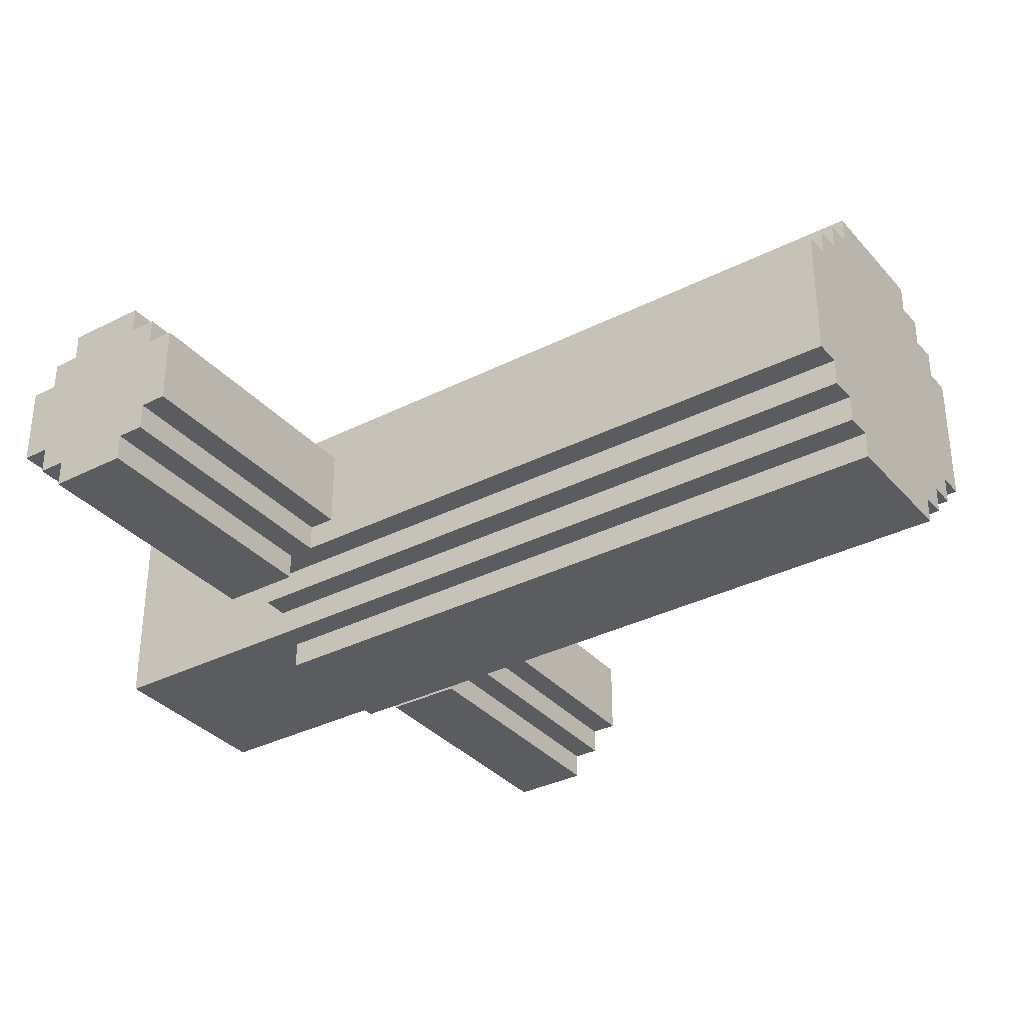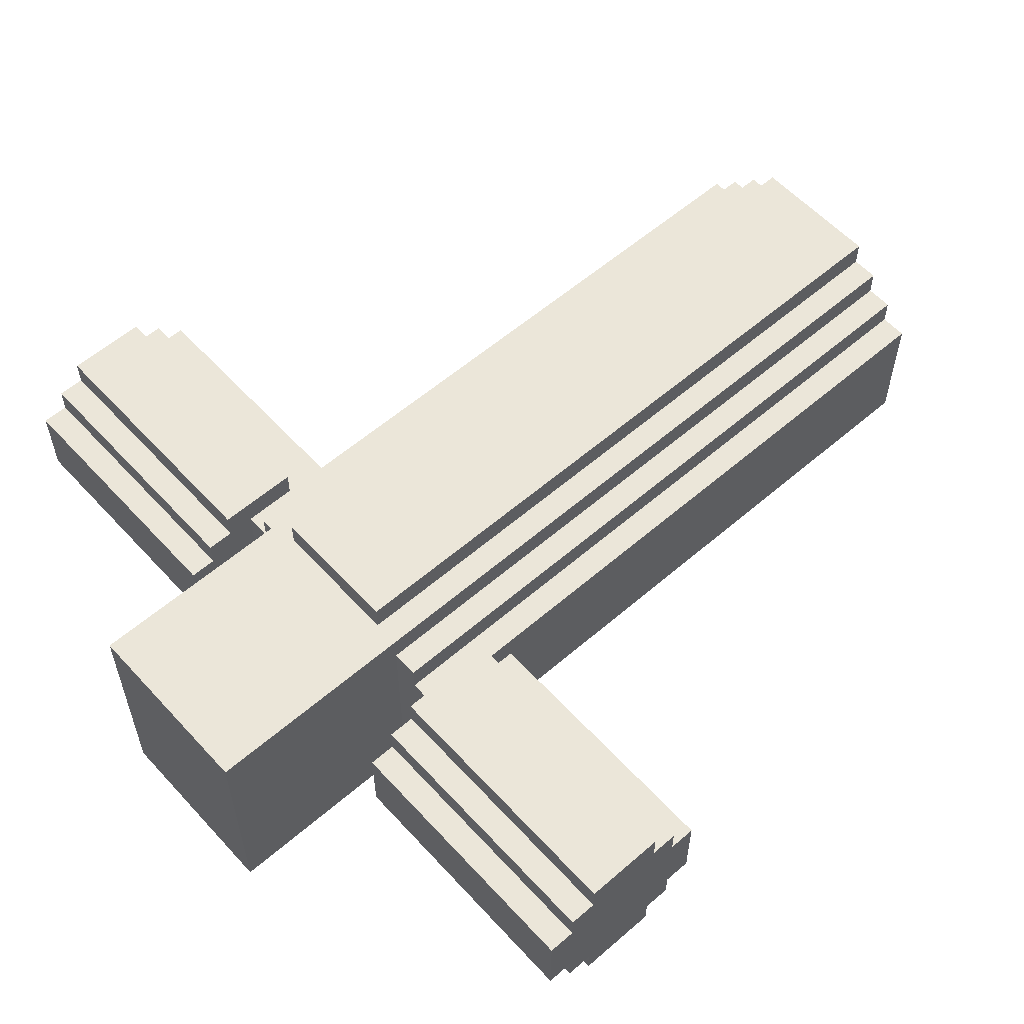
<metadata>
{"format":"obj","ext":"obj","renderer":"f3d","projection":"perspective","resolution":1024,"background":"white","views":[{"elev":-33.9,"azim":-55.4,"up":"+Z"},{"elev":57.6,"azim":-131.9,"up":"+Z"}]}
</metadata>
<code>
o
v -1.7 2.2 0
v -1.7 2.2 -0.3
v -1.7 2.3 0.1
v -1.7 2.3 0
v -1.7 2.3 -0.3
v -1.7 2.3 -0.4
v -1.7 2.4 0.2
v -1.7 2.4 0.1
v -1.7 2.4 -0.4
v -1.7 2.4 -0.5
v -1.7 2.7 0.2
v -1.7 2.7 0.1
v -1.7 2.7 -0.4
v -1.7 2.7 -0.5
v -1.7 2.8 0.1
v -1.7 2.8 0
v -1.7 2.8 -0.3
v -1.7 2.8 -0.4
v -1.7 2.9 0
v -1.7 2.9 -0.3
v -0.7 0 0.1
v -0.7 0 -0.4
v -0.7 1.4 0.1
v -0.7 1.4 0
v -0.7 1.9 0.1
v -0.7 1.9 0
v -0.7 2.2 0
v -0.7 2.2 -0.3
v -0.7 2.3 0.1
v -0.7 2.3 0
v -0.7 2.3 -0.3
v -0.7 2.3 -0.4
v -0.6 0 0.2
v -0.6 0 0.1
v -0.6 0 -0.4
v -0.6 0 -0.5
v -0.6 1.3 0.2
v -0.6 1.3 0.1
v -0.6 1.4 0.2
v -0.6 1.4 0.1
v -0.6 1.9 0.2
v -0.6 1.9 0.1
v -0.6 2 0.2
v -0.6 2 0.1
v -0.6 2.6 0.2
v -0.6 2.6 0.1
v -0.6 2.6 -0.4
v -0.6 2.6 -0.5
v -0.5 0 0.3
v -0.5 0 0.2
v -0.5 0 -0.5
v -0.5 0 -0.6
v -0.5 1.2 0.3
v -0.5 1.2 0.2
v -0.5 1.3 0.3
v -0.5 1.3 0.2
v -0.5 1.4 0.2
v -0.5 1.9 0.2
v -0.5 2 0.3
v -0.5 2 0.2
v -0.5 2.1 0.3
v -0.5 2.1 0.2
v -0.5 2.6 0.3
v -0.5 2.6 0.2
v -0.5 2.6 -0.5
v -0.5 2.6 -0.6
v -0.5 3.4 0.3
v -0.5 3.4 -0.6
v -0.4 0 0.4
v -0.4 0 0.3
v -0.4 0 -0.6
v -0.4 0 -0.7
v -0.4 1.1 0.4
v -0.4 1.1 0.3
v -0.4 1.2 0.4
v -0.4 1.2 0.3
v -0.4 1.3 0.3
v -0.4 1.5 0.4
v -0.4 1.5 0.3
v -0.4 1.8 0.4
v -0.4 1.8 0.3
v -0.4 2 0.3
v -0.4 2.1 0.4
v -0.4 2.1 0.3
v -0.4 2.2 0.4
v -0.4 2.2 0.3
v -0.4 2.6 0.4
v -0.4 2.6 0.3
v -0.4 2.6 -0.6
v -0.4 2.6 -0.7
v 0.4 2.4 0.2
v 0.4 2.4 0.1
v 0.4 2.4 -0.4
v 0.4 2.4 -0.5
v 0.4 2.6 0.1
v 0.4 2.6 -0.4
v 0.4 2.7 0.2
v 0.4 2.7 0.1
v 0.4 2.7 -0.4
v 0.4 2.7 -0.5
v 0.4 2.8 0.1
v 0.4 2.8 0
v 0.4 2.8 -0.3
v 0.4 2.8 -0.4
v 0.4 2.9 0
v 0.4 2.9 -0.3
v -0.7 2.4 0.2
v -0.7 2.4 0.1
v -0.7 2.4 -0.4
v -0.7 2.4 -0.5
v -0.7 2.6 0.1
v -0.7 2.6 -0.4
v -0.7 2.7 0.2
v -0.7 2.7 0.1
v -0.7 2.7 -0.4
v -0.7 2.7 -0.5
v -0.7 2.8 0.1
v -0.7 2.8 0
v -0.7 2.8 -0.3
v -0.7 2.8 -0.4
v -0.7 2.9 0
v -0.7 2.9 -0.3
v 0.1 0 0.4
v 0.1 0 0.3
v 0.1 0 -0.6
v 0.1 0 -0.7
v 0.1 1.1 0.4
v 0.1 1.1 0.3
v 0.1 1.2 0.4
v 0.1 1.2 0.3
v 0.1 1.3 0.3
v 0.1 1.5 0.4
v 0.1 1.5 0.3
v 0.1 1.8 0.4
v 0.1 1.8 0.3
v 0.1 2 0.3
v 0.1 2.1 0.4
v 0.1 2.1 0.3
v 0.1 2.2 0.4
v 0.1 2.2 0.3
v 0.1 2.6 0.4
v 0.1 2.6 0.3
v 0.1 2.6 -0.6
v 0.1 2.6 -0.7
v 0.2 0 0.3
v 0.2 0 0.2
v 0.2 0 -0.5
v 0.2 0 -0.6
v 0.2 1.2 0.3
v 0.2 1.2 0.2
v 0.2 1.3 0.3
v 0.2 1.3 0.2
v 0.2 1.4 0.2
v 0.2 1.9 0.2
v 0.2 2 0.3
v 0.2 2 0.2
v 0.2 2.1 0.3
v 0.2 2.1 0.2
v 0.2 2.6 0.3
v 0.2 2.6 0.2
v 0.2 2.6 -0.5
v 0.2 2.6 -0.6
v 0.2 3.4 0.3
v 0.2 3.4 -0.6
v 0.3 0 0.2
v 0.3 0 0.1
v 0.3 0 -0.4
v 0.3 0 -0.5
v 0.3 1.3 0.2
v 0.3 1.3 0.1
v 0.3 1.4 0.2
v 0.3 1.4 0.1
v 0.3 1.9 0.2
v 0.3 1.9 0.1
v 0.3 2 0.2
v 0.3 2 0.1
v 0.3 2.6 0.2
v 0.3 2.6 0.1
v 0.3 2.6 -0.4
v 0.3 2.6 -0.5
v 0.4 0 0.1
v 0.4 0 -0.4
v 0.4 1.4 0.1
v 0.4 1.4 0
v 0.4 1.9 0.1
v 0.4 1.9 0
v 0.4 2.2 0
v 0.4 2.2 -0.3
v 0.4 2.3 0.1
v 0.4 2.3 0
v 0.4 2.3 -0.3
v 0.4 2.3 -0.4
v 1.4 2.2 0
v 1.4 2.2 -0.3
v 1.4 2.3 0.1
v 1.4 2.3 0
v 1.4 2.3 -0.3
v 1.4 2.3 -0.4
v 1.4 2.4 0.2
v 1.4 2.4 0.1
v 1.4 2.4 -0.4
v 1.4 2.4 -0.5
v 1.4 2.7 0.2
v 1.4 2.7 0.1
v 1.4 2.7 -0.4
v 1.4 2.7 -0.5
v 1.4 2.8 0.1
v 1.4 2.8 0
v 1.4 2.8 -0.3
v 1.4 2.8 -0.4
v 1.4 2.9 0
v 1.4 2.9 -0.3
v -0.4 0 0.4
v -0.4 1.1 0.4
v -0.4 1.2 0.4
v -0.4 1.5 0.4
v -0.4 1.8 0.4
v -0.4 2.1 0.4
v -0.4 2.2 0.4
v -0.4 2.6 0.4
v -0.3 1.4 0.4
v -0.3 1.5 0.4
v -0.3 1.8 0.4
v -0.3 1.9 0.4
v -0.2 1.6 0.4
v -0.2 1.7 0.4
v -0.1 1.6 0.4
v -0.1 1.7 0.4
v 1.192e-07 1.4 0.4
v 1.192e-07 1.5 0.4
v 1.192e-07 1.8 0.4
v 1.192e-07 1.9 0.4
v 0.1 0 0.4
v 0.1 1.1 0.4
v 0.1 1.2 0.4
v 0.1 1.5 0.4
v 0.1 1.8 0.4
v 0.1 2.1 0.4
v 0.1 2.2 0.4
v 0.1 2.6 0.4
v -0.5 0 0.3
v -0.5 1.2 0.3
v -0.5 1.3 0.3
v -0.5 2 0.3
v -0.5 2.1 0.3
v -0.5 2.6 0.3
v -0.5 3.4 0.3
v -0.4 0 0.3
v -0.4 1.1 0.3
v -0.4 1.2 0.3
v -0.4 1.3 0.3
v -0.4 1.5 0.3
v -0.4 1.8 0.3
v -0.4 2 0.3
v -0.4 2.1 0.3
v -0.4 2.2 0.3
v -0.4 2.6 0.3
v -0.4 2.8 0.3
v -0.4 2.9 0.3
v -0.4 3.2 0.3
v -0.4 3.3 0.3
v -0.3 2.7 0.3
v -0.3 2.8 0.3
v -0.3 2.9 0.3
v -0.3 3.2 0.3
v -0.3 3.3 0.3
v 1.192e-07 2.7 0.3
v 1.192e-07 2.8 0.3
v 1.192e-07 2.9 0.3
v 1.192e-07 3.2 0.3
v 1.192e-07 3.3 0.3
v 0.1 0 0.3
v 0.1 1.1 0.3
v 0.1 1.2 0.3
v 0.1 1.3 0.3
v 0.1 1.5 0.3
v 0.1 1.8 0.3
v 0.1 2 0.3
v 0.1 2.1 0.3
v 0.1 2.2 0.3
v 0.1 2.6 0.3
v 0.1 2.8 0.3
v 0.1 2.9 0.3
v 0.1 3.2 0.3
v 0.1 3.3 0.3
v 0.2 0 0.3
v 0.2 1.2 0.3
v 0.2 1.3 0.3
v 0.2 2 0.3
v 0.2 2.1 0.3
v 0.2 2.6 0.3
v 0.2 3.4 0.3
v -1.7 2.4 0.2
v -1.7 2.7 0.2
v -0.7 2.4 0.2
v -0.7 2.7 0.2
v -0.6 0 0.2
v -0.6 1.3 0.2
v -0.6 1.4 0.2
v -0.6 1.9 0.2
v -0.6 2 0.2
v -0.6 2.6 0.2
v -0.5 0 0.2
v -0.5 1.2 0.2
v -0.5 1.3 0.2
v -0.5 1.4 0.2
v -0.5 1.9 0.2
v -0.5 2 0.2
v -0.5 2.1 0.2
v -0.5 2.6 0.2
v 0.2 0 0.2
v 0.2 1.2 0.2
v 0.2 1.3 0.2
v 0.2 1.4 0.2
v 0.2 1.9 0.2
v 0.2 2 0.2
v 0.2 2.1 0.2
v 0.2 2.6 0.2
v 0.3 0 0.2
v 0.3 1.3 0.2
v 0.3 1.4 0.2
v 0.3 1.9 0.2
v 0.3 2 0.2
v 0.3 2.6 0.2
v 0.4 2.4 0.2
v 0.4 2.7 0.2
v 1.4 2.4 0.2
v 1.4 2.7 0.2
v -1.7 2.3 0.1
v -1.7 2.4 0.1
v -1.7 2.7 0.1
v -1.7 2.8 0.1
v -0.7 0 0.1
v -0.7 1.4 0.1
v -0.7 1.9 0.1
v -0.7 2.3 0.1
v -0.7 2.4 0.1
v -0.7 2.6 0.1
v -0.7 2.7 0.1
v -0.7 2.8 0.1
v -0.6 0 0.1
v -0.6 1.3 0.1
v -0.6 1.4 0.1
v -0.6 1.9 0.1
v -0.6 2 0.1
v -0.6 2.6 0.1
v 0.3 0 0.1
v 0.3 1.3 0.1
v 0.3 1.4 0.1
v 0.3 1.9 0.1
v 0.3 2 0.1
v 0.3 2.6 0.1
v 0.4 0 0.1
v 0.4 1.4 0.1
v 0.4 1.9 0.1
v 0.4 2.3 0.1
v 0.4 2.4 0.1
v 0.4 2.6 0.1
v 0.4 2.7 0.1
v 0.4 2.8 0.1
v 1.4 2.3 0.1
v 1.4 2.4 0.1
v 1.4 2.7 0.1
v 1.4 2.8 0.1
v -1.7 2.2 0
v -1.7 2.3 0
v -1.7 2.8 0
v -1.7 2.9 0
v -0.7 2.2 0
v -0.7 2.3 0
v -0.7 2.8 0
v -0.7 2.9 0
v 0.4 2.2 0
v 0.4 2.3 0
v 0.4 2.8 0
v 0.4 2.9 0
v 1.4 2.2 0
v 1.4 2.3 0
v 1.4 2.8 0
v 1.4 2.9 0
v -1.7 2.2 -0.3
v -1.7 2.3 -0.3
v -1.7 2.8 -0.3
v -1.7 2.9 -0.3
v -0.7 2.2 -0.3
v -0.7 2.3 -0.3
v -0.7 2.8 -0.3
v -0.7 2.9 -0.3
v 0.4 2.2 -0.3
v 0.4 2.3 -0.3
v 0.4 2.8 -0.3
v 0.4 2.9 -0.3
v 1.4 2.2 -0.3
v 1.4 2.3 -0.3
v 1.4 2.8 -0.3
v 1.4 2.9 -0.3
v -1.7 2.3 -0.4
v -1.7 2.4 -0.4
v -1.7 2.7 -0.4
v -1.7 2.8 -0.4
v -0.7 0 -0.4
v -0.7 2.3 -0.4
v -0.7 2.4 -0.4
v -0.7 2.6 -0.4
v -0.7 2.7 -0.4
v -0.7 2.8 -0.4
v -0.6 0 -0.4
v -0.6 2.6 -0.4
v 0.3 0 -0.4
v 0.3 2.6 -0.4
v 0.4 0 -0.4
v 0.4 2.3 -0.4
v 0.4 2.4 -0.4
v 0.4 2.6 -0.4
v 0.4 2.7 -0.4
v 0.4 2.8 -0.4
v 1.4 2.3 -0.4
v 1.4 2.4 -0.4
v 1.4 2.7 -0.4
v 1.4 2.8 -0.4
v -1.7 2.4 -0.5
v -1.7 2.7 -0.5
v -0.7 2.4 -0.5
v -0.7 2.7 -0.5
v -0.6 0 -0.5
v -0.6 2.6 -0.5
v -0.5 0 -0.5
v -0.5 2.6 -0.5
v 0.2 0 -0.5
v 0.2 2.6 -0.5
v 0.3 0 -0.5
v 0.3 2.6 -0.5
v 0.4 2.4 -0.5
v 0.4 2.7 -0.5
v 1.4 2.4 -0.5
v 1.4 2.7 -0.5
v -0.5 0 -0.6
v -0.5 2.6 -0.6
v -0.5 3.4 -0.6
v -0.4 0 -0.6
v -0.4 2.6 -0.6
v 0.1 0 -0.6
v 0.1 2.6 -0.6
v 0.2 0 -0.6
v 0.2 2.6 -0.6
v 0.2 3.4 -0.6
v -0.4 0 -0.7
v -0.4 2.6 -0.7
v 0.1 0 -0.7
v 0.1 2.6 -0.7
v -0.4 0 0.4
v 0.1 0 0.4
v -0.5 0 0.3
v -0.4 0 0.3
v 0.1 0 0.3
v 0.2 0 0.3
v -0.6 0 0.2
v -0.5 0 0.2
v 0.2 0 0.2
v 0.3 0 0.2
v -0.7 0 0.1
v -0.6 0 0.1
v 0.3 0 0.1
v 0.4 0 0.1
v -0.7 0 -0.4
v -0.6 0 -0.4
v 0.3 0 -0.4
v 0.4 0 -0.4
v -0.6 0 -0.5
v -0.5 0 -0.5
v 0.2 0 -0.5
v 0.3 0 -0.5
v -0.5 0 -0.6
v -0.4 0 -0.6
v 0.1 0 -0.6
v 0.2 0 -0.6
v -0.4 0 -0.7
v 0.1 0 -0.7
v -1.7 2.2 0
v -0.7 2.2 0
v 0.4 2.2 0
v 1.4 2.2 0
v -1.7 2.2 -0.3
v -0.7 2.2 -0.3
v 0.4 2.2 -0.3
v 1.4 2.2 -0.3
v -1.7 2.3 0.1
v -0.7 2.3 0.1
v 0.4 2.3 0.1
v 1.4 2.3 0.1
v -1.7 2.3 0
v -0.7 2.3 0
v 0.4 2.3 0
v 1.4 2.3 0
v -1.7 2.3 -0.3
v -0.7 2.3 -0.3
v 0.4 2.3 -0.3
v 1.4 2.3 -0.3
v -1.7 2.3 -0.4
v -0.7 2.3 -0.4
v 0.4 2.3 -0.4
v 1.4 2.3 -0.4
v -1.7 2.4 0.2
v -0.7 2.4 0.2
v 0.4 2.4 0.2
v 1.4 2.4 0.2
v -1.7 2.4 0.1
v -0.7 2.4 0.1
v 0.4 2.4 0.1
v 1.4 2.4 0.1
v -1.7 2.4 -0.4
v -0.7 2.4 -0.4
v 0.4 2.4 -0.4
v 1.4 2.4 -0.4
v -1.7 2.4 -0.5
v -0.7 2.4 -0.5
v 0.4 2.4 -0.5
v 1.4 2.4 -0.5
v -0.4 2.6 0.4
v 0.1 2.6 0.4
v -0.4 2.6 0.3
v 0.1 2.6 0.3
v -0.6 2.6 0.2
v -0.5 2.6 0.2
v 0.2 2.6 0.2
v 0.3 2.6 0.2
v -0.7 2.6 0.1
v -0.6 2.6 0.1
v 0.3 2.6 0.1
v 0.4 2.6 0.1
v -0.7 2.6 -0.4
v -0.6 2.6 -0.4
v 0.3 2.6 -0.4
v 0.4 2.6 -0.4
v -0.6 2.6 -0.5
v -0.5 2.6 -0.5
v 0.2 2.6 -0.5
v 0.3 2.6 -0.5
v -0.4 2.6 -0.6
v 0.1 2.6 -0.6
v -0.4 2.6 -0.7
v 0.1 2.6 -0.7
v -1.7 2.7 0.2
v -0.7 2.7 0.2
v 0.4 2.7 0.2
v 1.4 2.7 0.2
v -1.7 2.7 0.1
v -0.7 2.7 0.1
v 0.4 2.7 0.1
v 1.4 2.7 0.1
v -1.7 2.7 -0.4
v -0.7 2.7 -0.4
v 0.4 2.7 -0.4
v 1.4 2.7 -0.4
v -1.7 2.7 -0.5
v -0.7 2.7 -0.5
v 0.4 2.7 -0.5
v 1.4 2.7 -0.5
v -1.7 2.8 0.1
v -0.7 2.8 0.1
v 0.4 2.8 0.1
v 1.4 2.8 0.1
v -1.7 2.8 0
v -0.7 2.8 0
v 0.4 2.8 0
v 1.4 2.8 0
v -1.7 2.8 -0.3
v -0.7 2.8 -0.3
v 0.4 2.8 -0.3
v 1.4 2.8 -0.3
v -1.7 2.8 -0.4
v -0.7 2.8 -0.4
v 0.4 2.8 -0.4
v 1.4 2.8 -0.4
v -1.7 2.9 0
v -0.7 2.9 0
v 0.4 2.9 0
v 1.4 2.9 0
v -1.7 2.9 -0.3
v -0.7 2.9 -0.3
v 0.4 2.9 -0.3
v 1.4 2.9 -0.3
v -0.5 3.4 0.3
v 0.2 3.4 0.3
v -0.5 3.4 -0.6
v 0.2 3.4 -0.6
f 4 2 1
f 5 2 4
f 8 4 3
f 8 6 5
f 8 5 4
f 9 6 8
f 11 8 7
f 11 10 9
f 11 9 8
f 12 10 11
f 13 10 12
f 14 10 13
f 15 13 12
f 16 13 15
f 17 13 16
f 18 13 17
f 19 17 16
f 20 17 19
f 23 22 21
f 24 22 23
f 25 24 23
f 26 22 24
f 26 24 25
f 27 26 25
f 27 22 26
f 28 22 27
f 29 27 25
f 30 27 29
f 31 22 28
f 32 22 31
f 37 34 33
f 38 34 37
f 39 38 37
f 40 38 39
f 41 40 39
f 42 40 41
f 43 42 41
f 44 42 43
f 45 44 43
f 46 44 45
f 47 36 35
f 48 36 47
f 53 50 49
f 54 50 53
f 55 54 53
f 56 54 55
f 57 56 55
f 58 57 55
f 59 58 55
f 60 58 59
f 61 60 59
f 62 60 61
f 63 62 61
f 64 62 63
f 65 52 51
f 66 52 65
f 67 64 63
f 67 65 64
f 67 66 65
f 68 66 67
f 73 70 69
f 74 70 73
f 75 74 73
f 76 74 75
f 77 76 75
f 78 77 75
f 79 77 78
f 80 79 78
f 81 79 80
f 82 81 80
f 83 82 80
f 84 82 83
f 85 84 83
f 86 84 85
f 87 86 85
f 88 86 87
f 89 72 71
f 90 72 89
f 95 92 91
f 96 94 93
f 97 95 91
f 97 96 95
f 98 96 97
f 99 94 96
f 99 96 98
f 100 94 99
f 101 99 98
f 102 99 101
f 103 99 102
f 104 99 103
f 105 103 102
f 106 103 105
f 107 108 111
f 109 110 112
f 107 111 113
f 111 112 113
f 113 112 114
f 112 110 115
f 114 112 115
f 115 110 116
f 114 115 117
f 117 115 118
f 118 115 119
f 119 115 120
f 118 119 121
f 121 119 122
f 123 124 127
f 127 124 128
f 127 128 129
f 129 128 130
f 129 130 131
f 129 131 132
f 132 131 133
f 132 133 134
f 134 133 135
f 134 135 136
f 134 136 137
f 137 136 138
f 137 138 139
f 139 138 140
f 139 140 141
f 141 140 142
f 125 126 143
f 143 126 144
f 145 146 149
f 149 146 150
f 149 150 151
f 151 150 152
f 151 152 153
f 151 153 154
f 151 154 155
f 155 154 156
f 155 156 157
f 157 156 158
f 157 158 159
f 159 158 160
f 147 148 161
f 161 148 162
f 159 160 163
f 160 161 163
f 161 162 163
f 163 162 164
f 165 166 169
f 169 166 170
f 169 170 171
f 171 170 172
f 171 172 173
f 173 172 174
f 173 174 175
f 175 174 176
f 175 176 177
f 177 176 178
f 167 168 179
f 179 168 180
f 181 182 183
f 183 182 184
f 183 184 185
f 184 182 186
f 185 184 186
f 185 186 187
f 186 182 187
f 187 182 188
f 185 187 189
f 189 187 190
f 188 182 191
f 191 182 192
f 193 194 196
f 196 194 197
f 195 196 200
f 197 198 200
f 196 197 200
f 200 198 201
f 199 200 203
f 201 202 203
f 200 201 203
f 203 202 204
f 204 202 205
f 205 202 206
f 204 205 207
f 207 205 208
f 208 205 209
f 209 205 210
f 208 209 211
f 211 209 212
f 221 216 215
f 222 217 216
f 222 216 221
f 223 218 217
f 223 217 222
f 224 218 223
f 225 223 222
f 226 223 225
f 227 225 222
f 227 226 225
f 228 223 226
f 228 226 227
f 229 221 215
f 229 222 221
f 230 228 227
f 230 222 229
f 230 227 222
f 231 223 228
f 231 228 230
f 231 224 223
f 232 218 224
f 232 224 231
f 233 214 213
f 234 215 214
f 234 214 233
f 235 230 229
f 235 215 234
f 235 229 215
f 236 231 230
f 236 230 235
f 237 232 231
f 237 231 236
f 238 218 232
f 238 232 237
f 238 219 218
f 239 220 219
f 239 219 238
f 240 220 239
f 248 242 241
f 249 242 248
f 250 243 242
f 250 242 249
f 251 244 243
f 251 243 250
f 252 244 251
f 253 244 252
f 254 245 244
f 254 244 253
f 255 246 245
f 255 245 254
f 256 246 255
f 257 247 246
f 257 246 256
f 258 247 257
f 259 247 258
f 260 247 259
f 261 247 260
f 262 258 257
f 263 259 258
f 263 258 262
f 264 260 259
f 264 259 263
f 265 261 260
f 265 260 264
f 266 247 261
f 266 261 265
f 267 263 262
f 267 262 257
f 268 265 264
f 268 263 267
f 268 264 263
f 268 266 265
f 269 266 268
f 270 266 269
f 271 247 266
f 271 266 270
f 281 267 257
f 281 268 267
f 282 269 268
f 282 268 281
f 283 270 269
f 283 269 282
f 284 271 270
f 284 270 283
f 285 247 271
f 285 271 284
f 286 273 272
f 286 274 273
f 287 275 274
f 287 274 286
f 288 276 275
f 288 275 287
f 288 277 276
f 288 278 277
f 289 279 278
f 289 278 288
f 290 280 279
f 290 279 289
f 290 281 280
f 291 282 281
f 291 281 290
f 291 283 282
f 291 284 283
f 291 285 284
f 292 247 285
f 292 285 291
f 295 294 293
f 296 294 295
f 303 298 297
f 304 298 303
f 305 299 298
f 305 298 304
f 306 300 299
f 306 299 305
f 307 301 300
f 307 300 306
f 308 302 301
f 308 301 307
f 309 302 308
f 310 302 309
f 319 312 311
f 319 313 312
f 320 314 313
f 320 313 319
f 321 315 314
f 321 314 320
f 322 316 315
f 322 315 321
f 323 318 317
f 323 316 322
f 323 317 316
f 324 318 323
f 327 326 325
f 328 326 327
f 336 330 329
f 337 330 336
f 339 332 331
f 340 332 339
f 341 334 333
f 342 334 341
f 343 335 334
f 343 334 342
f 344 338 337
f 344 335 343
f 344 336 335
f 344 337 336
f 345 338 344
f 346 338 345
f 353 348 347
f 353 349 348
f 354 350 349
f 354 349 353
f 355 352 351
f 355 350 354
f 355 351 350
f 356 352 355
f 357 352 356
f 358 352 357
f 361 357 356
f 362 357 361
f 363 360 359
f 364 360 363
f 369 366 365
f 370 366 369
f 371 368 367
f 372 368 371
f 377 374 373
f 378 374 377
f 379 376 375
f 380 376 379
f 381 382 385
f 385 382 386
f 383 384 387
f 387 384 388
f 389 390 393
f 393 390 394
f 391 392 395
f 395 392 396
f 397 398 402
f 402 398 403
f 399 400 405
f 405 400 406
f 403 404 407
f 401 402 407
f 402 403 407
f 407 404 408
f 409 410 411
f 411 410 412
f 412 410 413
f 413 410 414
f 412 413 417
f 417 413 418
f 415 416 419
f 419 416 420
f 421 422 423
f 423 422 424
f 425 426 427
f 427 426 428
f 429 430 431
f 431 430 432
f 433 434 435
f 435 434 436
f 437 438 440
f 438 439 441
f 440 438 441
f 441 439 443
f 442 443 444
f 443 439 445
f 444 443 445
f 445 439 446
f 447 448 449
f 449 448 450
f 454 452 451
f 455 452 454
f 458 454 453
f 458 456 455
f 458 455 454
f 459 456 458
f 462 458 457
f 462 460 459
f 462 459 458
f 463 460 462
f 465 462 461
f 465 464 463
f 465 463 462
f 466 464 465
f 467 464 466
f 468 464 467
f 469 467 466
f 470 467 469
f 471 467 470
f 472 467 471
f 473 471 470
f 474 471 473
f 475 471 474
f 476 471 475
f 477 475 474
f 478 475 477
f 483 480 479
f 484 480 483
f 485 482 481
f 486 482 485
f 491 488 487
f 492 488 491
f 493 490 489
f 494 490 493
f 499 496 495
f 500 496 499
f 501 498 497
f 502 498 501
f 507 504 503
f 508 504 507
f 509 506 505
f 510 506 509
f 515 512 511
f 516 512 515
f 517 514 513
f 518 514 517
f 519 520 521
f 521 520 522
f 523 524 528
f 525 526 529
f 527 528 531
f 528 524 532
f 531 528 532
f 529 530 533
f 525 529 533
f 533 530 534
f 532 524 535
f 535 524 536
f 525 533 537
f 537 533 538
f 539 540 541
f 541 540 542
f 543 544 547
f 547 544 548
f 545 546 549
f 549 546 550
f 551 552 555
f 555 552 556
f 553 554 557
f 557 554 558
f 559 560 563
f 563 560 564
f 561 562 565
f 565 562 566
f 567 568 571
f 571 568 572
f 569 570 573
f 573 570 574
f 575 576 579
f 579 576 580
f 577 578 581
f 581 578 582
f 583 584 585
f 585 584 586

</code>
